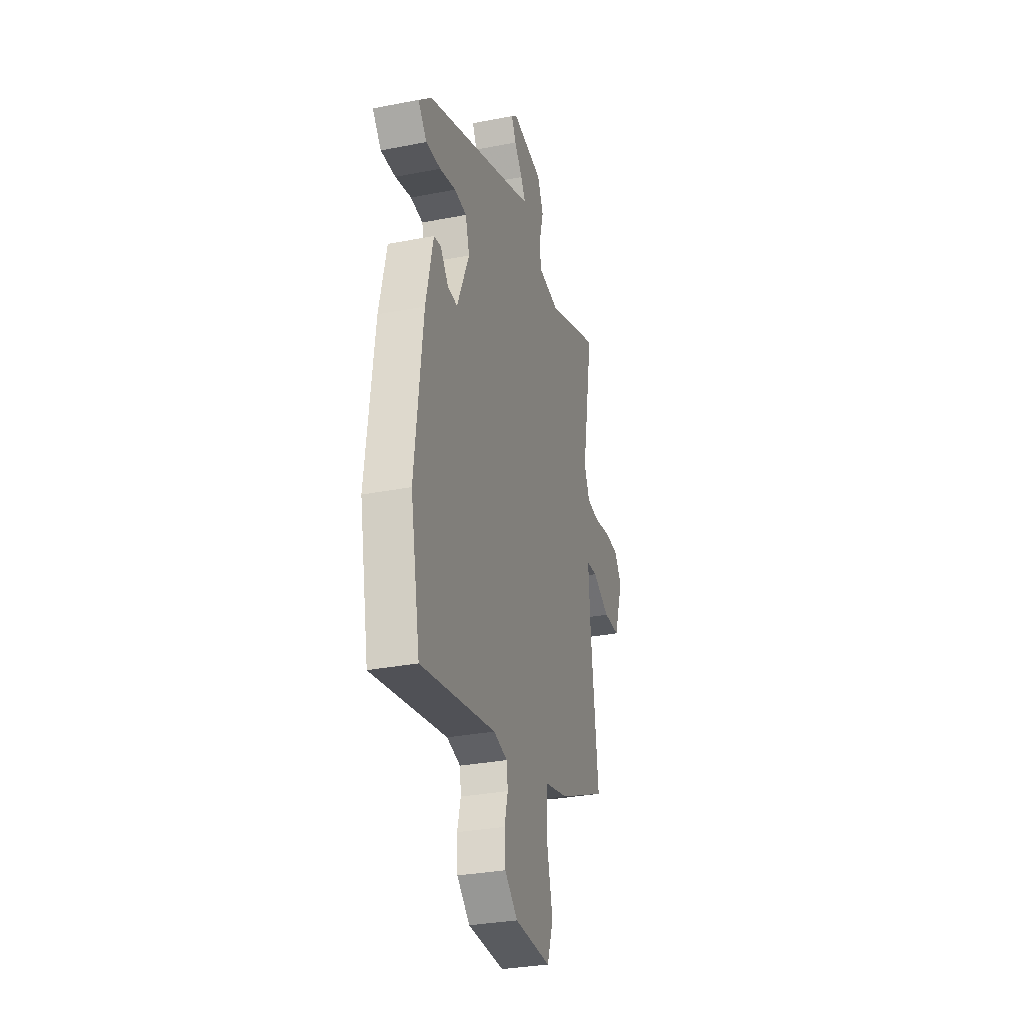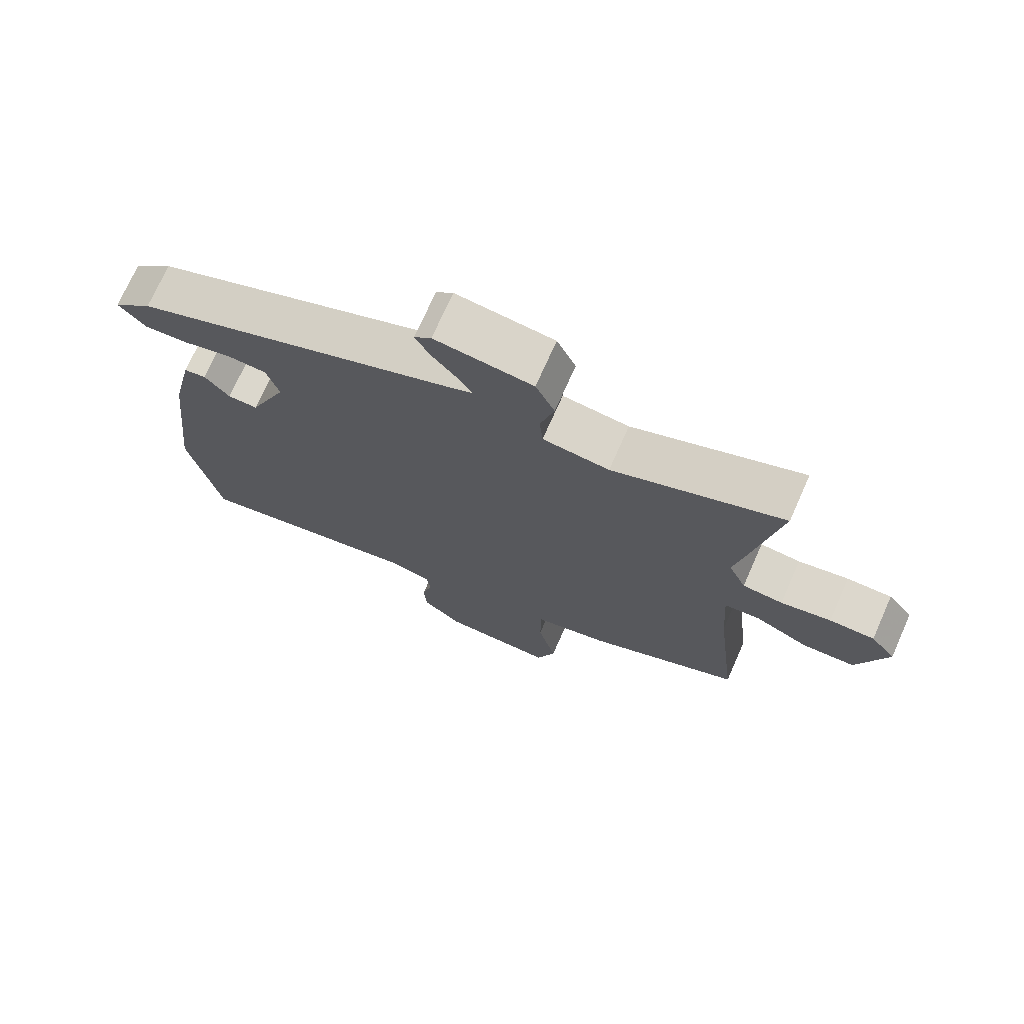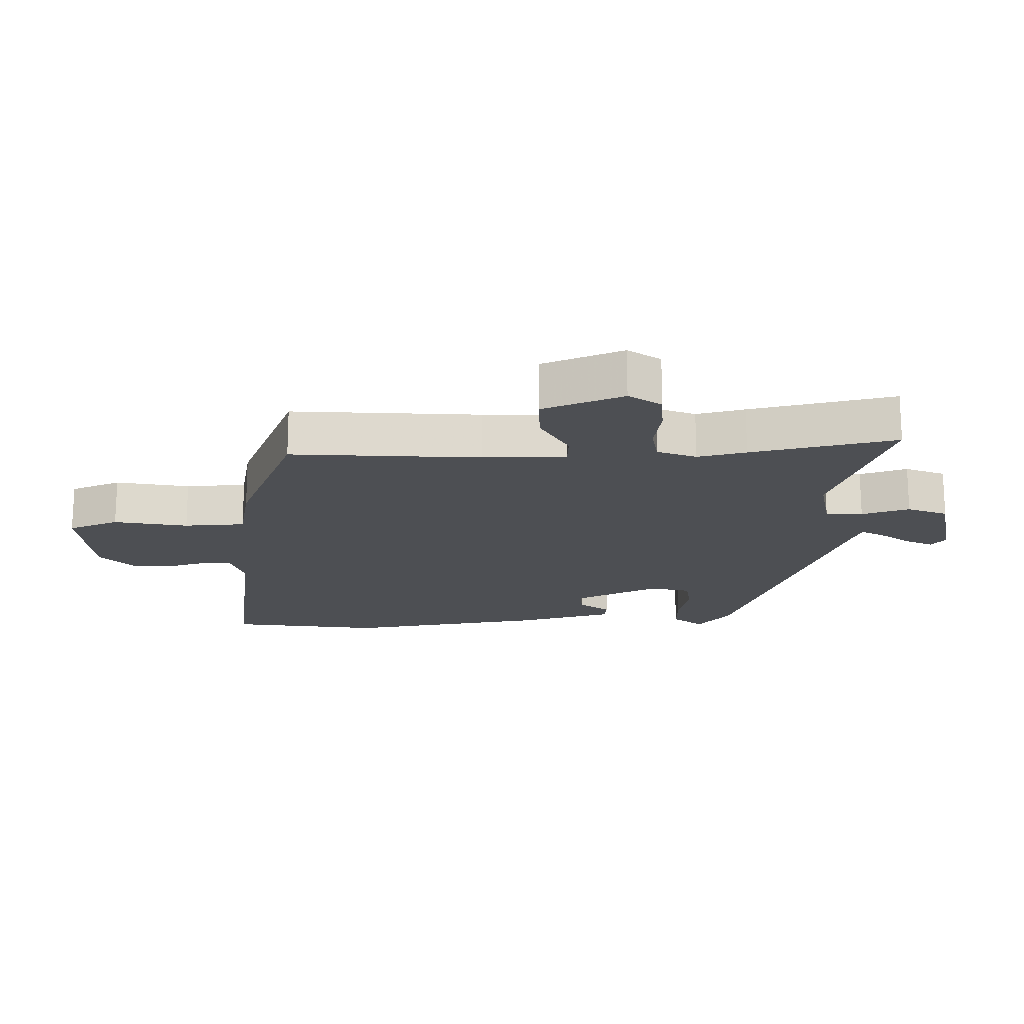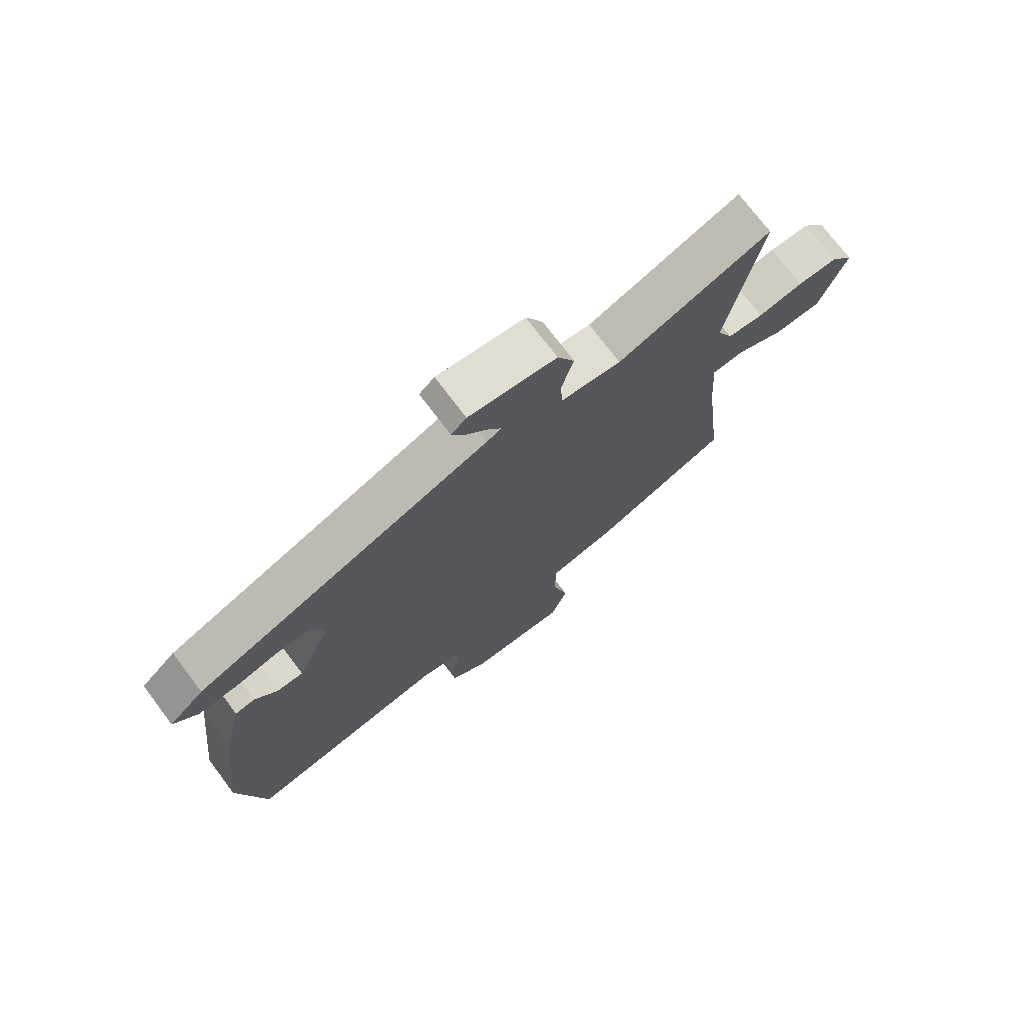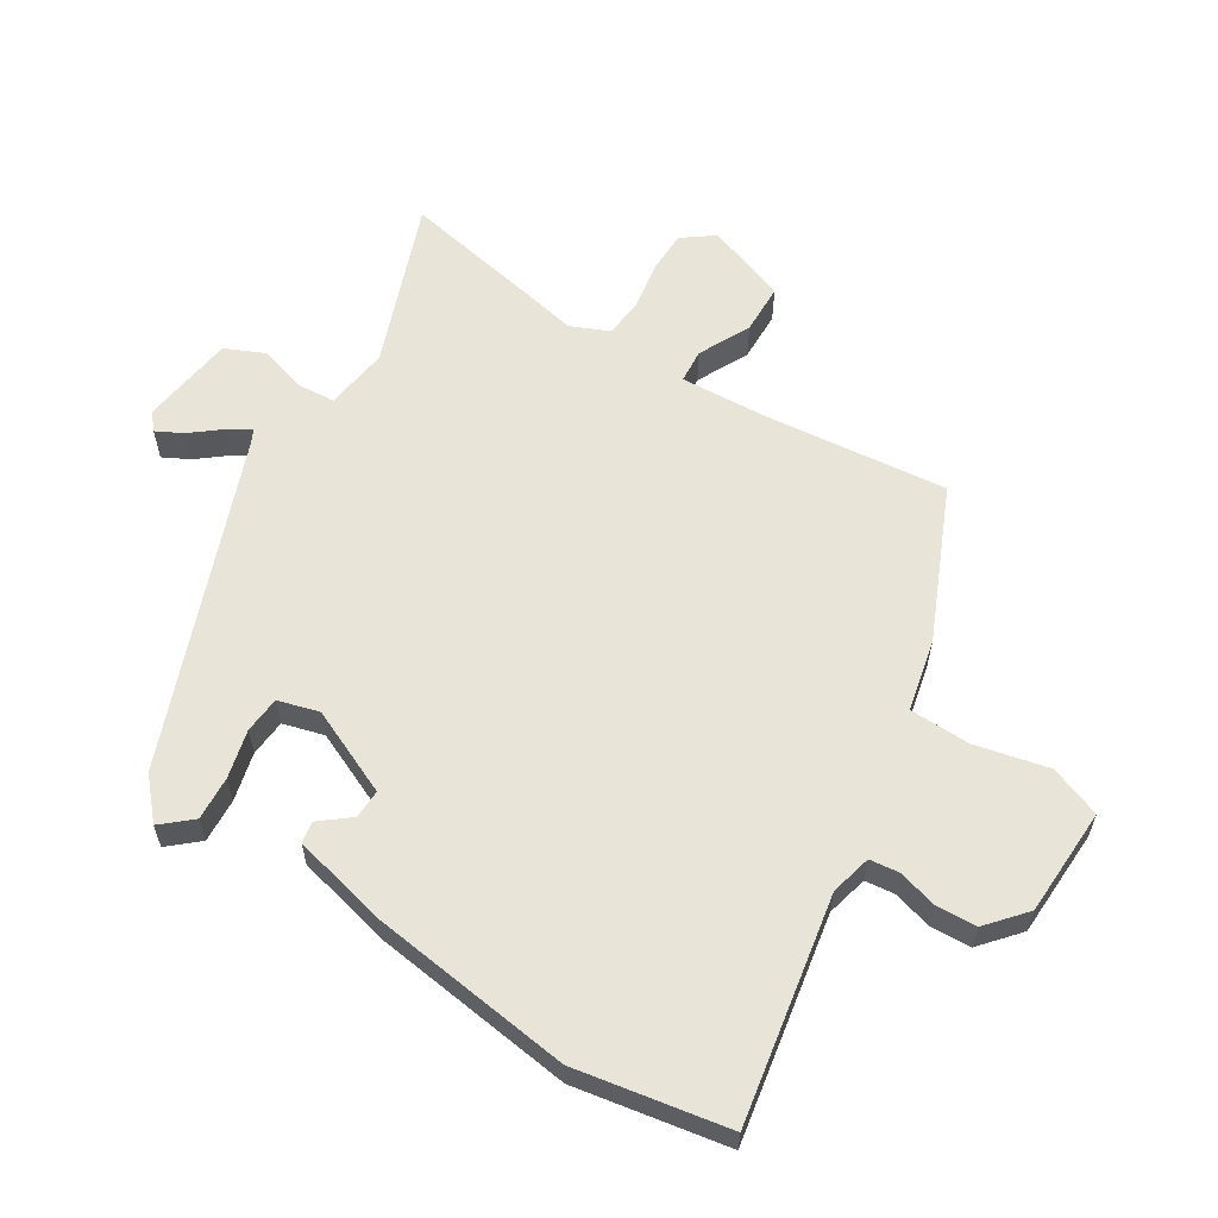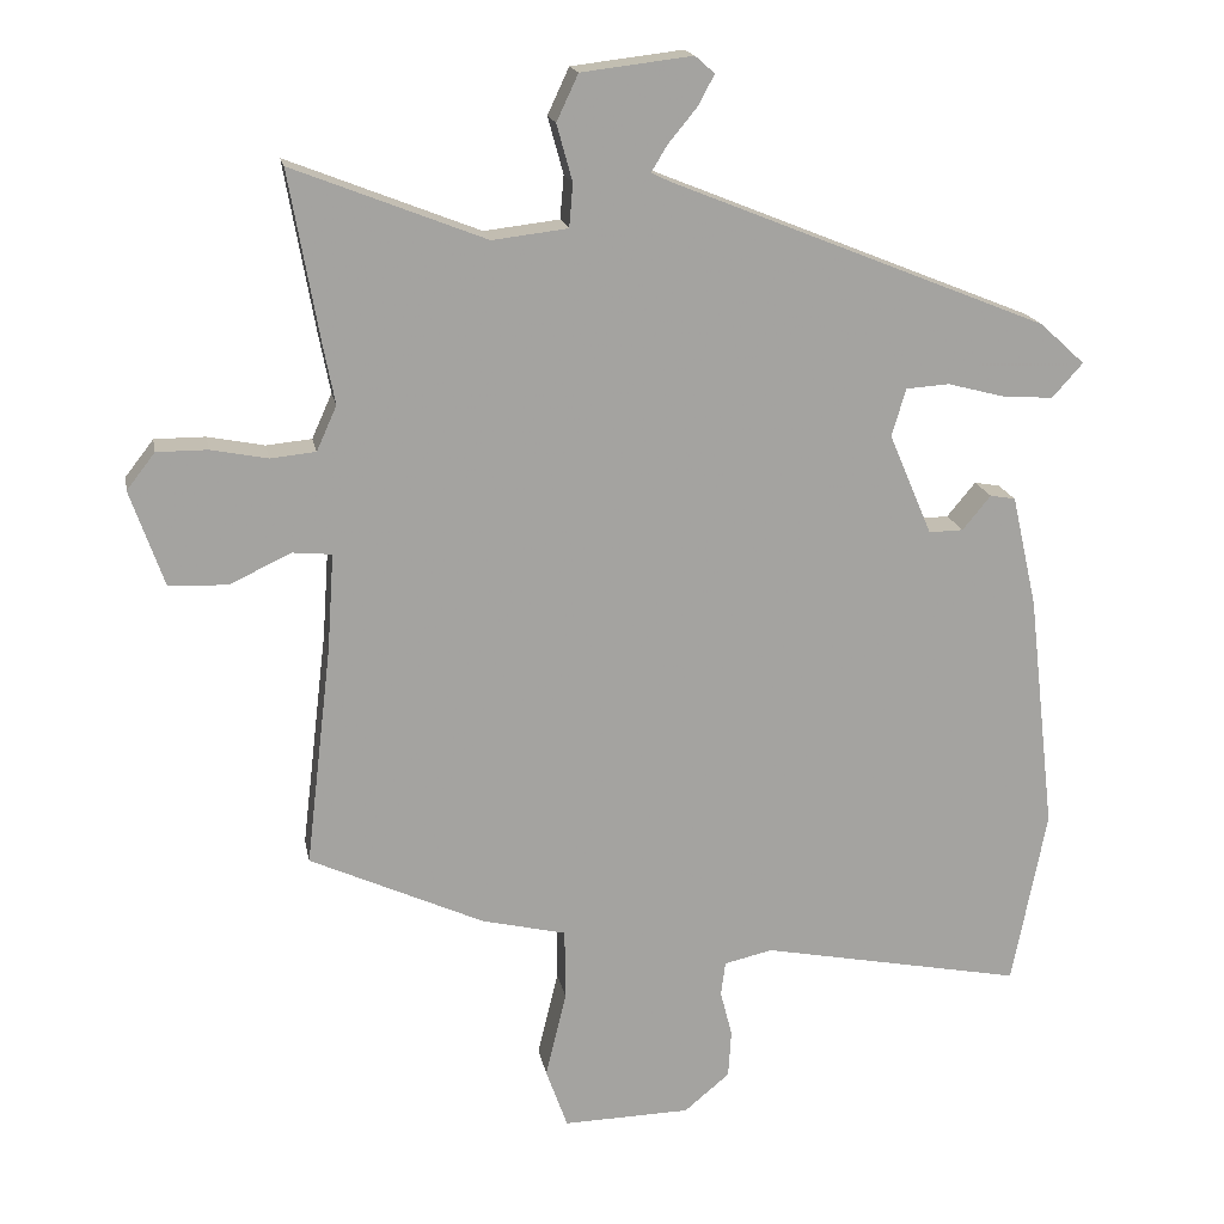
<metadata>
{"format":"obj","ext":"obj","renderer":"f3d","projection":"perspective","resolution":1024,"background":"white","views":[{"elev":-31.3,"azim":105.5,"up":"+Z"},{"elev":72.8,"azim":-156.0,"up":"+Z"},{"elev":-17.8,"azim":-86.0,"up":"+Y"},{"elev":73.8,"azim":143.0,"up":"+Z"},{"elev":59.9,"azim":122.8,"up":"+Y"},{"elev":17.5,"azim":-10.5,"up":"+Z"}]}
</metadata>
<code>
v -0.513 0.07 -0.351
v -0.478 0.07 -0.056
v -0.469 0.07 0.075
v -0.522 0.07 0.08
v -0.604 0.07 0.041
v -0.683 0.07 0.044
v -0.728 0.07 0.173
v -0.69 0.07 0.222
v -0.622 0.07 0.222
v -0.546 0.07 0.207
v -0.485 0.07 0.213
v -0.458 0.07 0.273
v -0.473 0.07 0.35
v -0.514 0.07 0.58
v -0.256 0.07 0.479
v -0.155 0.07 0.491
v -0.15 0.07 0.549
v -0.171 0.07 0.625
v -0.142 0.07 0.687
v 0.007 0.07 0.705
v 0.033 0.07 0.682
v 0.011 0.07 0.641
v -0.027 0.07 0.595
v -0.049 0.07 0.559
v -0.024 0.07 0.547
v 0.482 0.07 0.343
v 0.542 0.07 0.288
v 0.501 0.07 0.242
v 0.432 0.07 0.247
v 0.356 0.07 0.267
v 0.298 0.07 0.263
v 0.279 0.07 0.199
v 0.337 0.07 0.063
v 0.383 0.07 0.064
v 0.421 0.07 0.11
v 0.455 0.07 0.104
v 0.489 0.07 -0.046
v 0.526 0.07 -0.366
v 0.48 0.07 -0.604
v 0.127 0.07 -0.535
v 0.062 0.07 -0.55
v 0.056 0.07 -0.596
v 0.072 0.07 -0.658
v 0.068 0.07 -0.722
v 0.007 0.07 -0.773
v -0.164 0.07 -0.777
v -0.193 0.07 -0.696
v -0.165 0.07 -0.581
v -0.166 0.07 -0.485
v -0.279 0.07 -0.458
v -0.513 0 -0.351
v -0.478 0 -0.056
v -0.469 0 0.075
v -0.522 0 0.08
v -0.604 0 0.041
v -0.683 0 0.044
v -0.728 0 0.173
v -0.69 0 0.222
v -0.622 0 0.222
v -0.546 0 0.207
v -0.485 0 0.213
v -0.458 0 0.273
v -0.473 0 0.35
v -0.514 0 0.58
v -0.256 0 0.479
v -0.155 0 0.491
v -0.15 0 0.549
v -0.171 0 0.625
v -0.142 0 0.687
v 0.007 0 0.705
v 0.033 0 0.682
v 0.011 0 0.641
v -0.027 0 0.595
v -0.049 0 0.559
v -0.024 0 0.547
v 0.482 0 0.343
v 0.542 0 0.288
v 0.501 0 0.242
v 0.432 0 0.247
v 0.356 0 0.267
v 0.298 0 0.263
v 0.279 0 0.199
v 0.337 0 0.063
v 0.383 0 0.064
v 0.421 0 0.11
v 0.455 0 0.104
v 0.489 0 -0.046
v 0.526 0 -0.366
v 0.48 0 -0.604
v 0.127 0 -0.535
v 0.062 0 -0.55
v 0.056 0 -0.596
v 0.072 0 -0.658
v 0.068 0 -0.722
v 0.007 0 -0.773
v -0.164 0 -0.777
v -0.193 0 -0.696
v -0.165 0 -0.581
v -0.166 0 -0.485
v -0.279 0 -0.458
f 49 50 1 2
f 45 46 47 48
f 45 48 49
f 42 43 44 45
f 41 42 45 49
f 40 41 49 2
f 34 35 36 37
f 33 34 37 38
f 27 28 29 30
f 25 26 27 30
f 24 25 30 31
f 20 21 22 23
f 20 23 24
f 17 18 19 20
f 16 17 20 24
f 12 13 14 15
f 11 12 15 16
f 7 8 9 10
f 7 10 11
f 4 5 6 7
f 3 4 7 11
f 39 40 2 3
f 33 38 39 3
f 32 33 3 11
f 24 31 32
f 11 16 24 32
f 52 51 100 99
f 98 97 96 95
f 99 98 95
f 95 94 93 92
f 99 95 92 91
f 52 99 91 90
f 87 86 85 84
f 88 87 84 83
f 80 79 78 77
f 80 77 76 75
f 81 80 75 74
f 73 72 71 70
f 74 73 70
f 70 69 68 67
f 74 70 67 66
f 65 64 63 62
f 66 65 62 61
f 60 59 58 57
f 61 60 57
f 57 56 55 54
f 61 57 54 53
f 53 52 90 89
f 53 89 88 83
f 61 53 83 82
f 82 81 74
f 82 74 66 61
f 1 51 52 2
f 2 52 53 3
f 3 53 54 4
f 4 54 55 5
f 5 55 56 6
f 6 56 57 7
f 7 57 58 8
f 8 58 59 9
f 9 59 60 10
f 10 60 61 11
f 11 61 62 12
f 12 62 63 13
f 13 63 64 14
f 14 64 65 15
f 15 65 66 16
f 16 66 67 17
f 17 67 68 18
f 18 68 69 19
f 19 69 70 20
f 20 70 71 21
f 21 71 72 22
f 22 72 73 23
f 23 73 74 24
f 24 74 75 25
f 25 75 76 26
f 26 76 77 27
f 27 77 78 28
f 28 78 79 29
f 29 79 80 30
f 30 80 81 31
f 31 81 82 32
f 32 82 83 33
f 33 83 84 34
f 34 84 85 35
f 35 85 86 36
f 36 86 87 37
f 37 87 88 38
f 38 88 89 39
f 39 89 90 40
f 40 90 91 41
f 41 91 92 42
f 42 92 93 43
f 43 93 94 44
f 44 94 95 45
f 45 95 96 46
f 46 96 97 47
f 47 97 98 48
f 48 98 99 49
f 49 99 100 50
f 50 100 51 1

</code>
